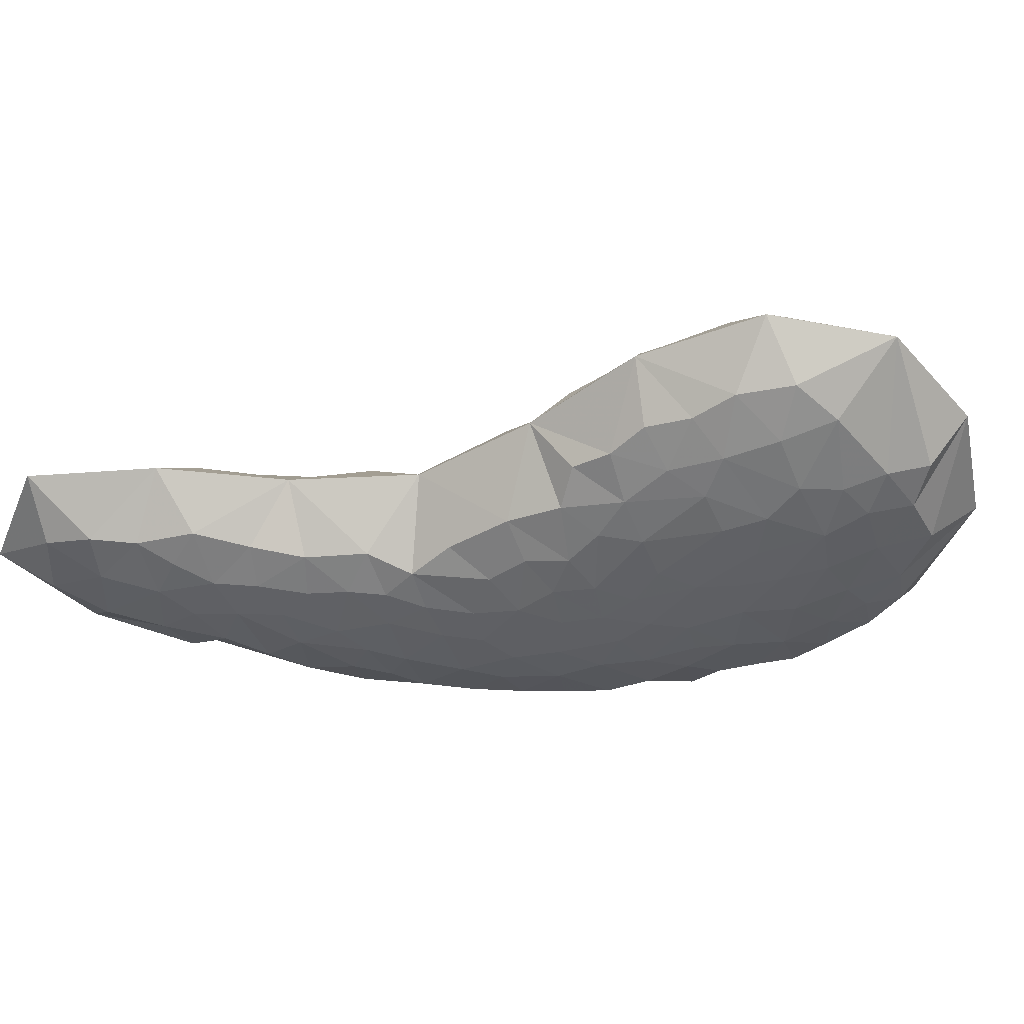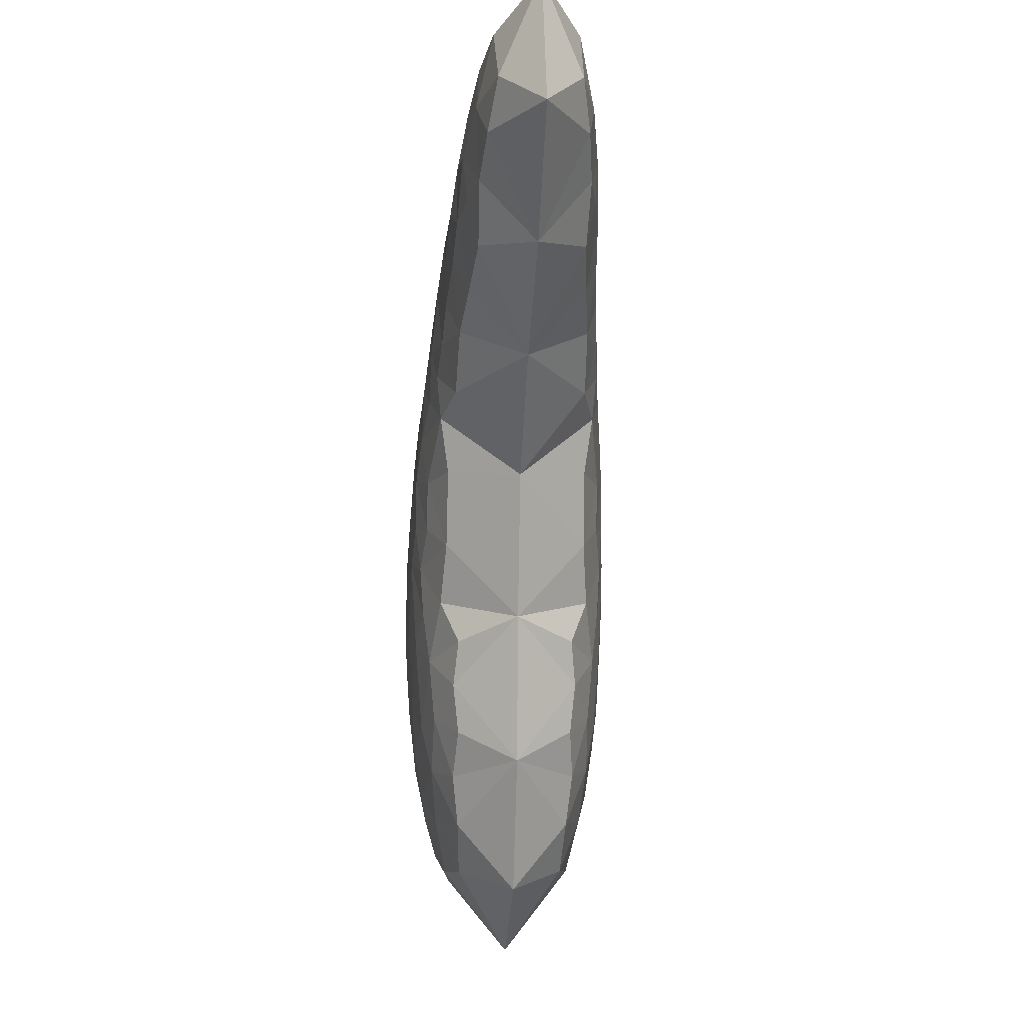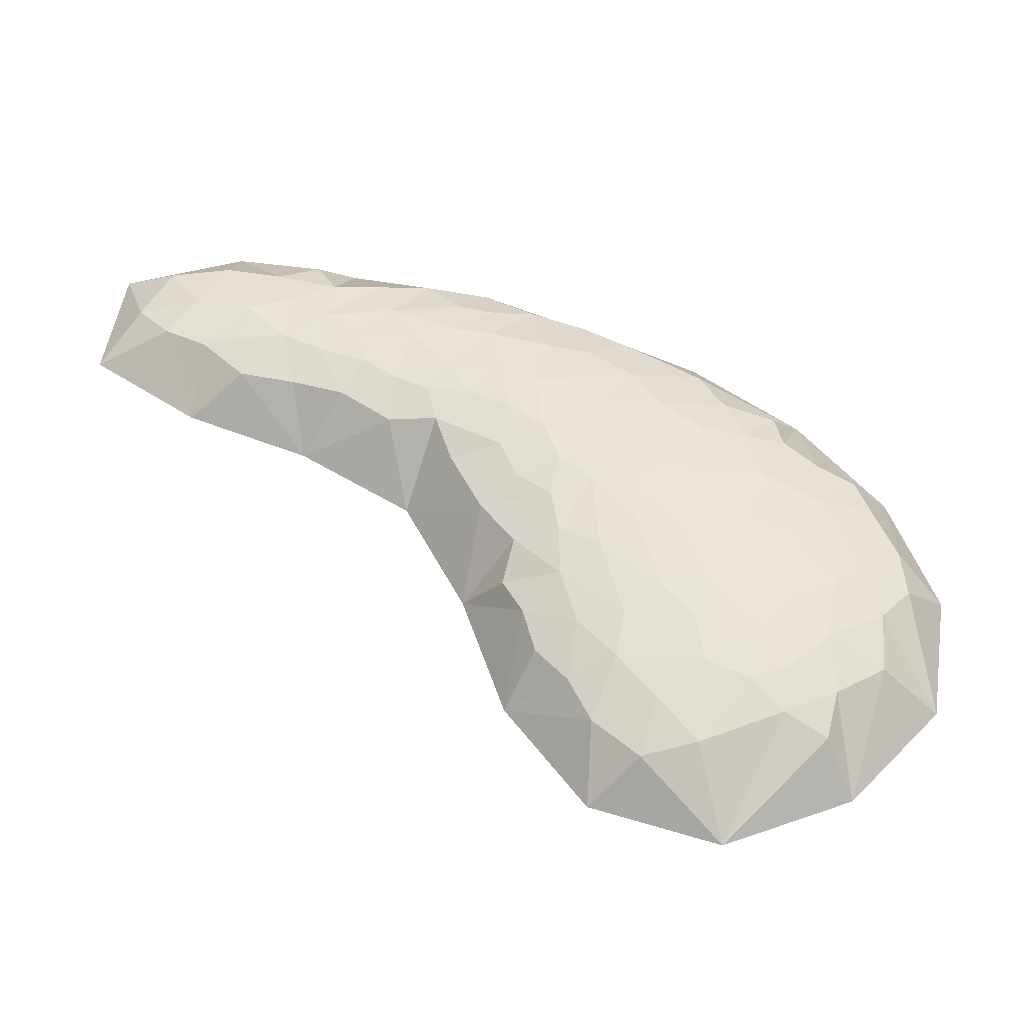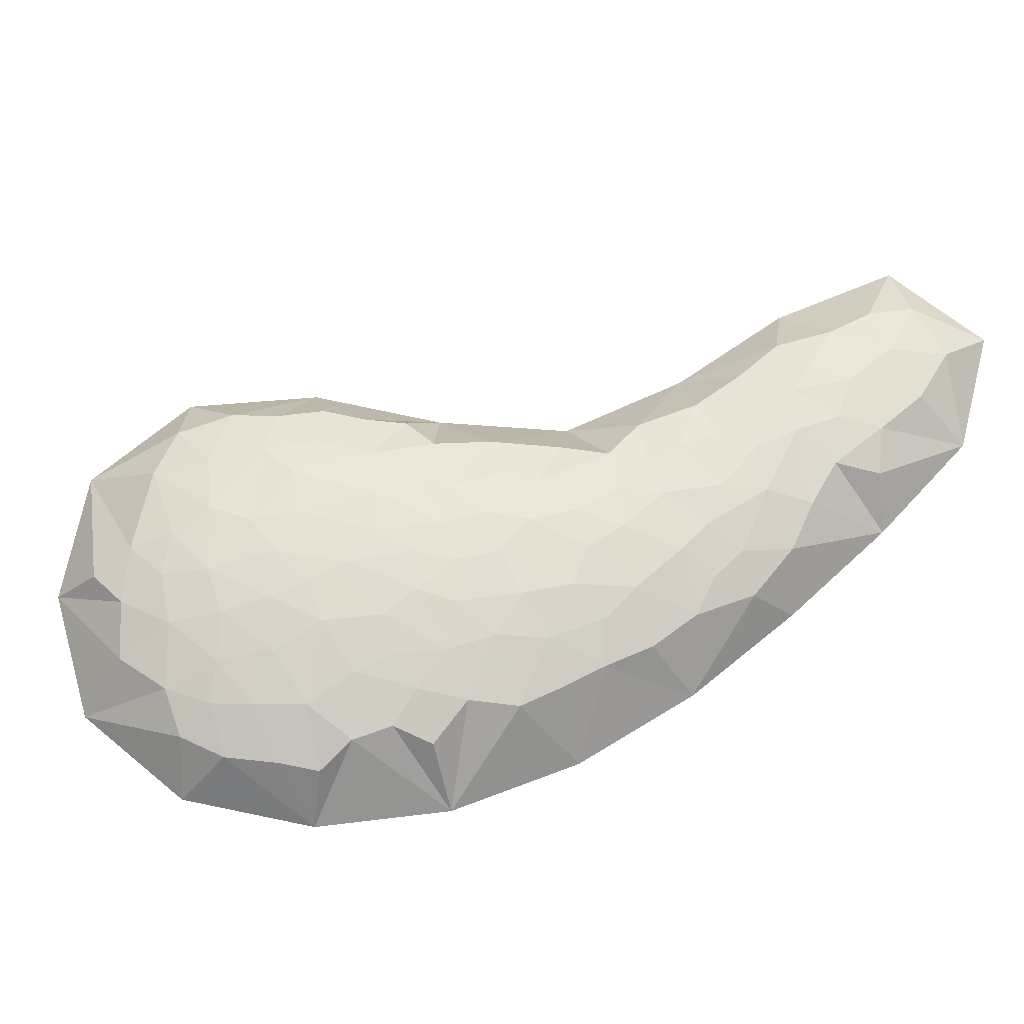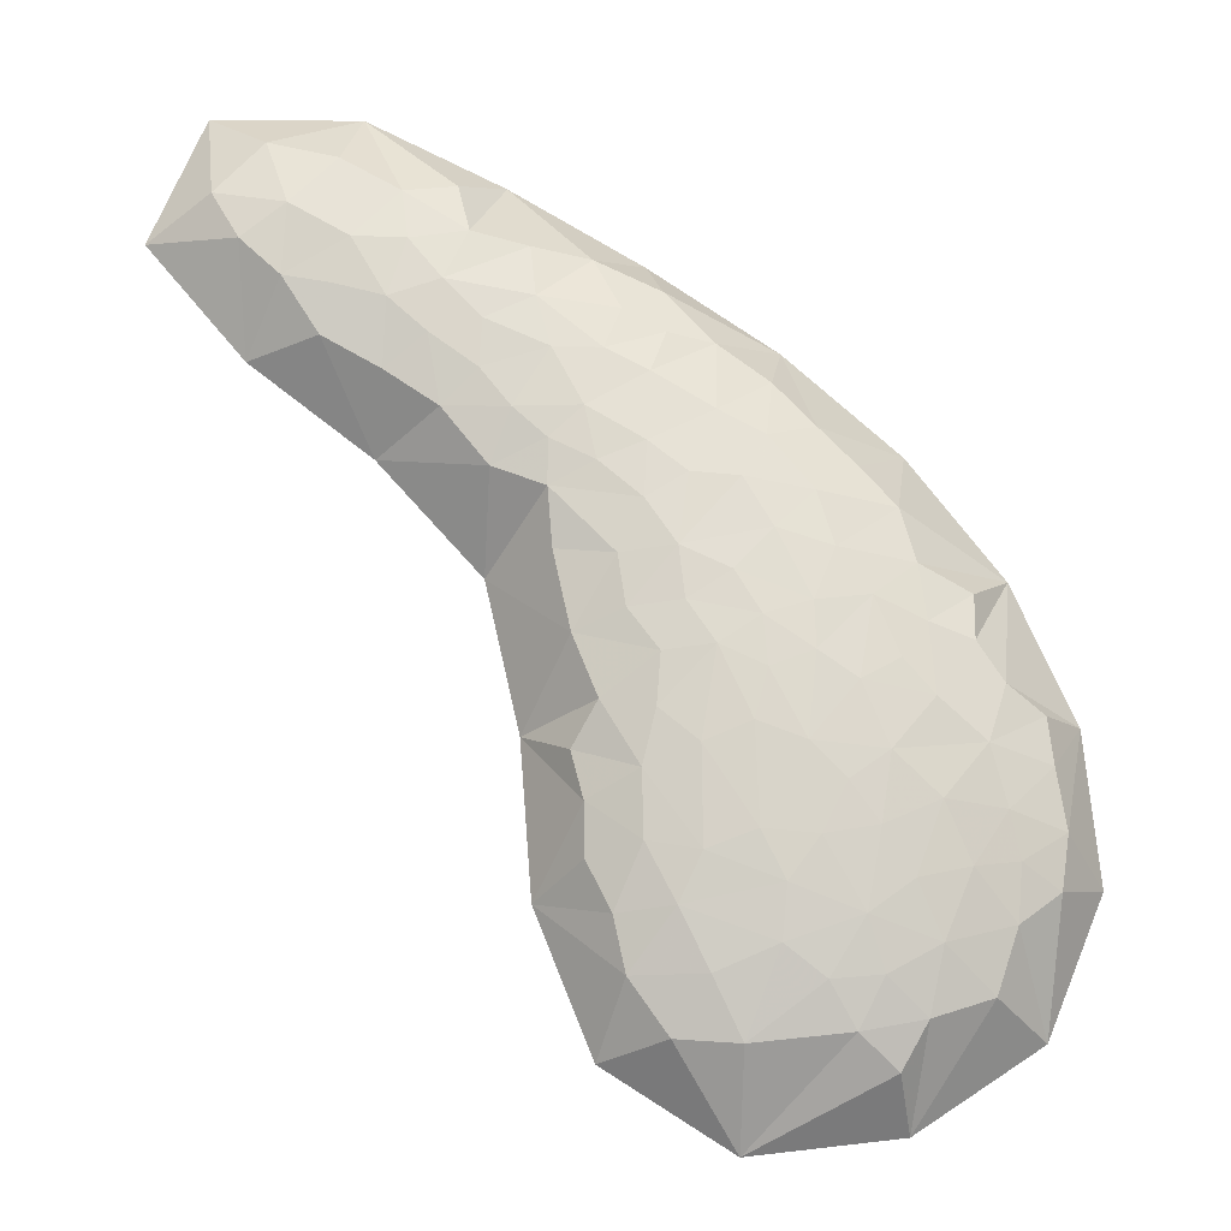
<metadata>
{"format":"obj","ext":"obj","renderer":"f3d","projection":"perspective","resolution":1024,"background":"white","views":[{"elev":-44.3,"azim":-44.4,"up":"+Z"},{"elev":-4.1,"azim":-94.2,"up":"+Y"},{"elev":51.2,"azim":-13.7,"up":"+Z"},{"elev":66.3,"azim":107.2,"up":"+Z"},{"elev":-17.2,"azim":-5.5,"up":"+Y"}]}
</metadata>
<code>
v -286.1 94.94 -26
v -292.8 102.3 -26
v -300.9 108.4 -26
v -307.3 116 -26
v -303.8 124.7 -26
v -294.1 125.1 -26
v -285 120.8 -26
v -276.2 115.8 -26
v -267.8 110.2 -26
v -260.2 103.6 -26
v -254 95.73 -26
v -249.9 86.56 -26
v -249 76.59 -26
v -252.8 67.44 -26
v -261.1 61.94 -26
v -271 60.72 -26
v -279.3 65.9 -26
v -283.1 75.15 -26
v -283.8 85.19 -26
v -298.6 117.5 -22.17
v -292.5 111.2 -21.27
v -291.6 118.5 -22
v -295.5 120.8 -22.58
v -300 121.9 -23.21
v -303.3 118.4 -23.3
v -294.7 115.1 -21.54
v -298.8 112.7 -22.37
v -301.5 115.2 -22.74
v -296.4 109 -22.47
v -295.7 112.1 -21.79
v -292.6 106.7 -22.09
v -284.9 104.1 -20.61
v -289.1 104.3 -21.64
v -286.7 109.8 -20.75
v -289.9 108.9 -21.1
v -289.1 112.3 -20.98
v -283.8 114.9 -21.67
v -286.9 106.6 -20.8
v -282.6 107.9 -20.4
v -291.3 115 -21.35
v -287.5 115.8 -21.57
v -276.9 101.9 -19.69
v -283.5 111.4 -20.85
v -278.2 110.9 -21.2
v -280.6 104.1 -20.05
v -282.7 99.15 -20.63
v -276.6 106.5 -20.29
v -282.7 102.1 -20.37
v -286.1 100.6 -21.52
v -279.9 100.6 -19.94
v -278.6 94.86 -19.86
v -277.1 98.2 -19.5
v -271.9 93.79 -18.97
v -271.3 99.76 -19.48
v -275.1 95.27 -19.18
v -274.4 99.92 -19.46
v -272.7 104.2 -20.14
v -276.2 88.85 -19.45
v -274.8 91.91 -19.14
v -270 87.87 -18.7
v -279.4 108 -20.42
v -266.4 103.7 -21.2
v -272.5 109 -21.63
v -269.7 102.7 -20.22
v -266.8 99.16 -19.88
v -269.1 106.5 -21.58
v -275.5 109.4 -21.17
v -275.6 112.6 -22.51
v -269.4 96.54 -19.19
v -267.3 92.03 -18.91
v -265.8 95.52 -19.41
v -260.3 91.23 -19.91
v -261.6 98.63 -21.07
v -263.7 92.6 -19.36
v -264.7 87.3 -18.83
v -260.8 94.97 -20.43
v -257.2 93.47 -21.53
v -255.6 87.86 -20.95
v -257.4 90.39 -20.7
v -260.1 86.6 -19.49
v -264 101.2 -21.16
v -262.1 88.8 -19.3
v -263.6 78.78 -19.05
v -255.8 80.16 -20.46
v -262.9 83.19 -18.92
v -256.9 84.05 -20.13
v -267.8 83.56 -18.65
v -259.9 80.48 -19.44
v -252.7 83.15 -21.95
v -265.5 81.32 -18.8
v -270.6 78.41 -19.08
v -267.1 78.14 -18.95
v -269.3 72.02 -19.83
v -264.5 73.72 -19.51
v -269.1 75.4 -19.28
v -275.2 74.16 -20.34
v -253 86.22 -22.07
v -252 79.24 -22.18
v -255.4 73.55 -21.28
v -252.5 75.69 -22.21
v -258.1 76.67 -20.05
v -255.1 77.19 -20.88
v -259.9 72.27 -20.29
v -288.2 119.3 -22.76
v -279.9 114.4 -22.2
v -282.4 95.41 -21.17
v -281.2 90.28 -21.12
v -270.3 91.05 -18.79
v -273 89.23 -18.91
v -273.9 83.41 -19.2
v -267.2 88.99 -18.72
v -264.9 67.23 -21.04
v -261.6 75.82 -19.53
v -256.7 69.42 -21.83
v -260.7 68.06 -21.29
v -263.4 70.38 -20.27
v -266.7 70.05 -20.2
v -271.3 66.54 -21.5
v -262.3 65.1 -22.21
v -278.1 91.55 -19.87
v -279.6 86.24 -20.77
v -280.4 80.41 -21.66
v -276.4 85.56 -19.65
v -277.2 82.05 -20.09
v -277.1 77.88 -20.44
v -281.2 83.48 -21.98
v -280.3 77.06 -22.01
v -273.8 77.23 -19.64
v -270.9 84.69 -18.78
v -273.2 70.35 -20.71
v -277.9 70.37 -22.1
v -275.4 66.87 -22.32
v -278.7 73.86 -21.72
v -266.8 99.16 -32.12
v -261.6 98.63 -30.93
v -265.8 95.52 -32.59
v -301.5 115.2 -29.26
v -303.3 118.4 -28.7
v -279.9 100.6 -32.06
v -276.9 101.9 -32.31
v -277.1 98.2 -32.5
v -298.6 117.5 -29.83
v -296.4 109 -29.53
v -298.8 112.7 -29.63
v -275.5 109.4 -30.83
v -278.2 110.9 -30.8
v -275.6 112.6 -29.49
v -252.7 83.15 -30.05
v -253 86.22 -29.93
v -260.8 94.97 -31.57
v -264.5 73.72 -32.49
v -267.1 78.14 -33.05
v -263.6 78.78 -32.95
v -295.5 120.8 -29.42
v -294.7 115.1 -30.46
v -300 121.9 -28.79
v -274.8 91.91 -32.86
v -270.3 91.05 -33.21
v -273 89.23 -33.09
v -289.9 108.9 -30.9
v -292.5 111.2 -30.73
v -289.1 112.3 -31.02
v -279.9 114.4 -29.8
v -291.6 118.5 -30
v -291.3 115 -30.65
v -292.6 106.7 -29.91
v -295.7 112.1 -30.21
v -259.9 72.27 -31.71
v -255.4 73.55 -30.72
v -256.7 69.42 -30.17
v -252 79.24 -29.82
v -252.5 75.69 -29.79
v -289.1 104.3 -30.36
v -282.7 99.15 -31.37
v -288.2 119.3 -29.24
v -286.1 100.6 -30.48
v -282.7 102.1 -31.63
v -286.9 106.6 -31.2
v -284.9 104.1 -31.39
v -280.6 104.1 -31.95
v -287.5 115.8 -30.43
v -282.6 107.9 -31.6
v -286.7 109.8 -31.25
v -283.5 111.4 -31.15
v -283.8 114.9 -30.33
v -278.6 94.86 -32.14
v -276.6 106.5 -31.71
v -272.7 104.2 -31.86
v -279.4 108 -31.58
v -281.2 90.28 -30.88
v -278.1 91.55 -32.13
v -276.2 88.85 -32.55
v -274.4 99.92 -32.54
v -272.5 109 -30.37
v -282.4 95.41 -30.83
v -275.1 95.27 -32.82
v -271.9 93.79 -33.03
v -271.3 99.76 -32.52
v -269.4 96.54 -32.81
v -267.3 92.03 -33.09
v -266.4 103.7 -30.8
v -269.7 102.7 -31.78
v -269.1 106.5 -30.42
v -273.8 77.23 -32.36
v -277.2 82.05 -31.91
v -273.9 83.41 -32.8
v -267.8 83.56 -33.35
v -265.5 81.32 -33.2
v -270 87.87 -33.3
v -270.6 78.41 -32.92
v -270.9 84.69 -33.22
v -255.6 87.86 -31.05
v -264 101.2 -30.84
v -264.7 87.3 -33.17
v -263.7 92.6 -32.64
v -262.1 88.8 -32.7
v -267.2 88.99 -33.28
v -257.2 93.47 -30.47
v -260.3 91.23 -32.09
v -262.9 83.19 -33.08
v -256.9 84.05 -31.87
v -257.4 90.39 -31.3
v -260.1 86.6 -32.51
v -259.9 80.48 -32.56
v -255.1 77.19 -31.12
v -255.8 80.16 -31.54
v -261.6 75.82 -32.47
v -258.1 76.67 -31.95
v -269.3 72.02 -32.17
v -271.3 66.54 -30.5
v -273.2 70.35 -31.29
v -264.9 67.23 -30.96
v -269.1 75.4 -32.72
v -275.2 74.16 -31.66
v -262.3 65.1 -29.79
v -263.4 70.38 -31.73
v -266.7 70.05 -31.8
v -277.1 77.88 -31.56
v -275.4 66.87 -29.68
v -277.9 70.37 -29.9
v -279.6 86.24 -31.23
v -276.4 85.56 -32.35
v -281.2 83.48 -30.02
v -260.7 68.06 -30.71
v -280.4 80.41 -30.34
v -280.3 77.06 -29.99
v -278.7 73.86 -30.28
f 65 73 71
f 28 4 25
f 50 42 52
f 25 20 28
f 29 3 27
f 67 44 68
f 89 97 12
f 29 2 3
f 73 76 71
f 94 92 83
f 20 23 26
f 5 6 24
f 59 108 109
f 35 21 36
f 105 68 44
f 4 28 3
f 6 22 23
f 36 21 40
f 25 4 5
f 3 28 27
f 24 25 5
f 31 29 21
f 25 24 20
f 26 30 27
f 23 22 26
f 103 99 114
f 20 27 28
f 98 13 100
f 33 2 31
f 21 30 26
f 50 52 46
f 6 104 22
f 24 23 20
f 35 31 21
f 20 26 27
f 23 24 6
f 2 29 31
f 30 29 27
f 29 30 21
f 46 49 48
f 38 33 35
f 32 45 48
f 40 22 41
f 1 2 49
f 38 32 33
f 39 38 34
f 40 41 36
f 31 35 33
f 34 35 36
f 36 43 34
f 22 40 26
f 43 36 37
f 105 37 7
f 32 38 39
f 34 38 35
f 45 32 39
f 44 43 105
f 26 40 21
f 37 36 41
f 41 7 37
f 7 41 104
f 51 46 52
f 42 47 57
f 43 39 34
f 43 61 39
f 47 45 61
f 61 67 47
f 32 49 33
f 47 42 45
f 107 120 58
f 45 50 48
f 57 56 42
f 57 47 63
f 32 48 49
f 46 48 50
f 33 49 2
f 49 46 1
f 106 1 46
f 42 50 45
f 59 55 53
f 56 52 42
f 55 51 52
f 55 56 54
f 51 107 106
f 69 71 70
f 62 65 64
f 66 62 64
f 55 59 120
f 69 53 55
f 52 56 55
f 57 54 56
f 54 57 64
f 64 57 66
f 128 124 110
f 87 90 92
f 51 55 120
f 60 109 108
f 87 91 129
f 78 11 12
f 44 61 43
f 39 61 45
f 10 62 9
f 69 54 65
f 8 9 68
f 44 67 61
f 54 64 65
f 66 9 62
f 53 69 70
f 81 73 65
f 66 63 9
f 63 66 57
f 67 63 47
f 105 8 68
f 63 68 9
f 68 63 67
f 54 69 55
f 108 53 70
f 75 74 82
f 71 69 65
f 70 71 74
f 65 62 81
f 70 74 111
f 77 76 11
f 76 74 71
f 73 10 11
f 111 108 70
f 76 72 74
f 85 83 90
f 97 89 86
f 72 76 77
f 76 73 11
f 72 77 79
f 11 79 77
f 72 80 82
f 78 80 79
f 78 79 11
f 72 79 80
f 80 85 75
f 86 80 78
f 81 10 73
f 81 62 10
f 72 82 74
f 82 80 75
f 75 85 87
f 92 90 83
f 88 85 86
f 102 100 99
f 87 111 75
f 83 85 88
f 80 86 85
f 89 84 86
f 109 129 110
f 87 92 91
f 103 113 101
f 84 88 86
f 89 98 84
f 98 89 12
f 90 87 85
f 60 87 129
f 93 118 130
f 16 118 112
f 95 93 96
f 92 94 95
f 119 15 16
f 95 91 92
f 116 117 94
f 13 14 100
f 128 91 95
f 93 95 94
f 128 125 124
f 132 17 131
f 97 78 12
f 78 97 86
f 13 98 12
f 102 98 100
f 88 84 101
f 103 101 99
f 84 98 102
f 99 100 14
f 83 113 94
f 88 113 83
f 102 101 84
f 101 102 99
f 94 117 93
f 14 114 99
f 7 104 6
f 104 41 22
f 37 105 43
f 8 105 7
f 106 46 51
f 19 1 107
f 19 107 121
f 106 107 1
f 53 108 59
f 60 108 111
f 109 58 59
f 123 58 109
f 58 121 107
f 121 126 19
f 60 111 87
f 75 111 74
f 112 118 117
f 103 114 115
f 94 113 103
f 101 113 88
f 103 116 94
f 114 14 15
f 115 119 112
f 115 114 15
f 116 115 112
f 115 116 103
f 118 93 117
f 117 116 112
f 96 93 130
f 132 118 16
f 112 119 16
f 119 115 15
f 58 120 59
f 120 107 51
f 18 19 122
f 110 123 109
f 127 125 133
f 123 124 121
f 123 121 58
f 124 126 121
f 122 124 125
f 124 123 110
f 122 125 127
f 96 125 128
f 126 122 19
f 122 126 124
f 127 18 122
f 133 131 18
f 91 128 110
f 96 128 95
f 60 129 109
f 110 129 91
f 131 130 132
f 96 130 131
f 96 131 133
f 131 17 18
f 132 130 118
f 17 132 16
f 96 133 125
f 127 133 18
f 136 135 134
f 138 4 137
f 141 140 139
f 137 142 138
f 144 3 143
f 147 146 145
f 12 149 148
f 3 2 143
f 136 150 135
f 153 152 151
f 155 154 142
f 156 6 5
f 159 158 157
f 162 161 160
f 146 147 163
f 3 137 4
f 154 164 6
f 165 161 162
f 5 4 138
f 144 137 3
f 5 138 156
f 161 143 166
f 142 156 138
f 144 167 155
f 155 164 154
f 170 169 168
f 137 144 142
f 172 13 171
f 166 2 173
f 155 167 161
f 174 141 139
f 164 175 6
f 142 154 156
f 161 166 160
f 144 155 142
f 6 156 154
f 166 143 2
f 144 143 167
f 161 167 143
f 177 176 174
f 160 173 178
f 177 180 179
f 181 164 165
f 176 2 1
f 173 179 178
f 183 178 182
f 162 181 165
f 173 160 166
f 162 160 183
f 183 184 162
f 155 165 164
f 185 162 184
f 7 185 163
f 182 178 179
f 160 178 183
f 182 179 180
f 163 184 146
f 161 165 155
f 181 162 185
f 185 7 181
f 175 181 7
f 141 174 186
f 188 187 140
f 183 182 184
f 182 189 184
f 189 180 187
f 187 145 189
f 173 176 179
f 180 140 187
f 192 191 190
f 177 139 180
f 140 193 188
f 194 187 188
f 176 177 179
f 139 177 174
f 2 176 173
f 1 174 176
f 174 1 195
f 180 139 140
f 197 196 157
f 140 141 193
f 141 186 196
f 198 193 196
f 195 190 186
f 200 136 199
f 202 134 201
f 202 201 203
f 191 157 196
f 196 197 199
f 196 193 141
f 193 198 188
f 202 188 198
f 203 188 202
f 206 205 204
f 152 208 207
f 191 196 186
f 158 159 209
f 211 210 207
f 12 11 212
f 184 189 146
f 180 189 182
f 9 201 10
f 134 198 199
f 147 9 8
f 189 145 146
f 134 202 198
f 201 9 203
f 200 199 197
f 134 135 213
f 9 194 203
f 188 203 194
f 187 194 145
f 147 8 163
f 9 147 194
f 145 194 147
f 196 199 198
f 200 197 158
f 216 215 214
f 134 199 136
f 215 136 200
f 213 201 134
f 217 215 200
f 11 150 218
f 136 215 150
f 11 10 135
f 200 158 217
f 215 219 150
f 208 153 220
f 221 148 149
f 218 150 219
f 11 135 150
f 222 218 219
f 218 222 11
f 216 223 219
f 222 223 212
f 11 222 212
f 223 222 219
f 214 220 223
f 212 223 221
f 135 10 213
f 10 201 213
f 215 216 219
f 214 223 216
f 207 220 214
f 153 208 152
f 221 220 224
f 169 172 225
f 214 217 207
f 224 220 153
f 220 221 223
f 221 226 148
f 206 211 159
f 210 152 207
f 228 227 168
f 221 224 226
f 226 171 148
f 12 148 171
f 220 207 208
f 211 207 209
f 231 230 229
f 232 230 16
f 234 229 233
f 233 151 152
f 16 15 235
f 152 210 233
f 151 237 236
f 172 14 13
f 233 210 204
f 151 233 229
f 205 238 204
f 240 17 239
f 12 212 149
f 221 149 212
f 12 171 13
f 172 171 225
f 228 226 224
f 169 228 168
f 225 171 226
f 14 172 169
f 151 227 153
f 153 227 224
f 226 228 225
f 169 225 228
f 229 237 151
f 169 170 14
f 6 175 7
f 164 181 175
f 184 163 185
f 7 163 8
f 186 174 195
f 190 1 19
f 241 190 19
f 1 190 195
f 157 158 197
f 217 158 209
f 157 192 159
f 159 192 242
f 190 241 192
f 19 243 241
f 207 217 209
f 215 217 214
f 237 230 232
f 244 170 168
f 168 227 151
f 224 227 228
f 151 236 168
f 15 14 170
f 232 235 244
f 15 170 244
f 232 244 236
f 168 236 244
f 237 229 230
f 232 236 237
f 231 229 234
f 16 230 239
f 16 235 232
f 15 244 235
f 157 191 192
f 186 190 191
f 245 19 18
f 159 242 206
f 247 238 246
f 241 205 242
f 192 241 242
f 241 243 205
f 238 205 245
f 206 242 205
f 246 238 245
f 204 238 234
f 19 245 243
f 205 243 245
f 245 18 246
f 18 240 247
f 206 204 210
f 233 204 234
f 159 211 209
f 210 211 206
f 239 231 240
f 240 231 234
f 247 240 234
f 18 17 240
f 230 231 239
f 16 239 17
f 238 247 234
f 18 247 246

</code>
